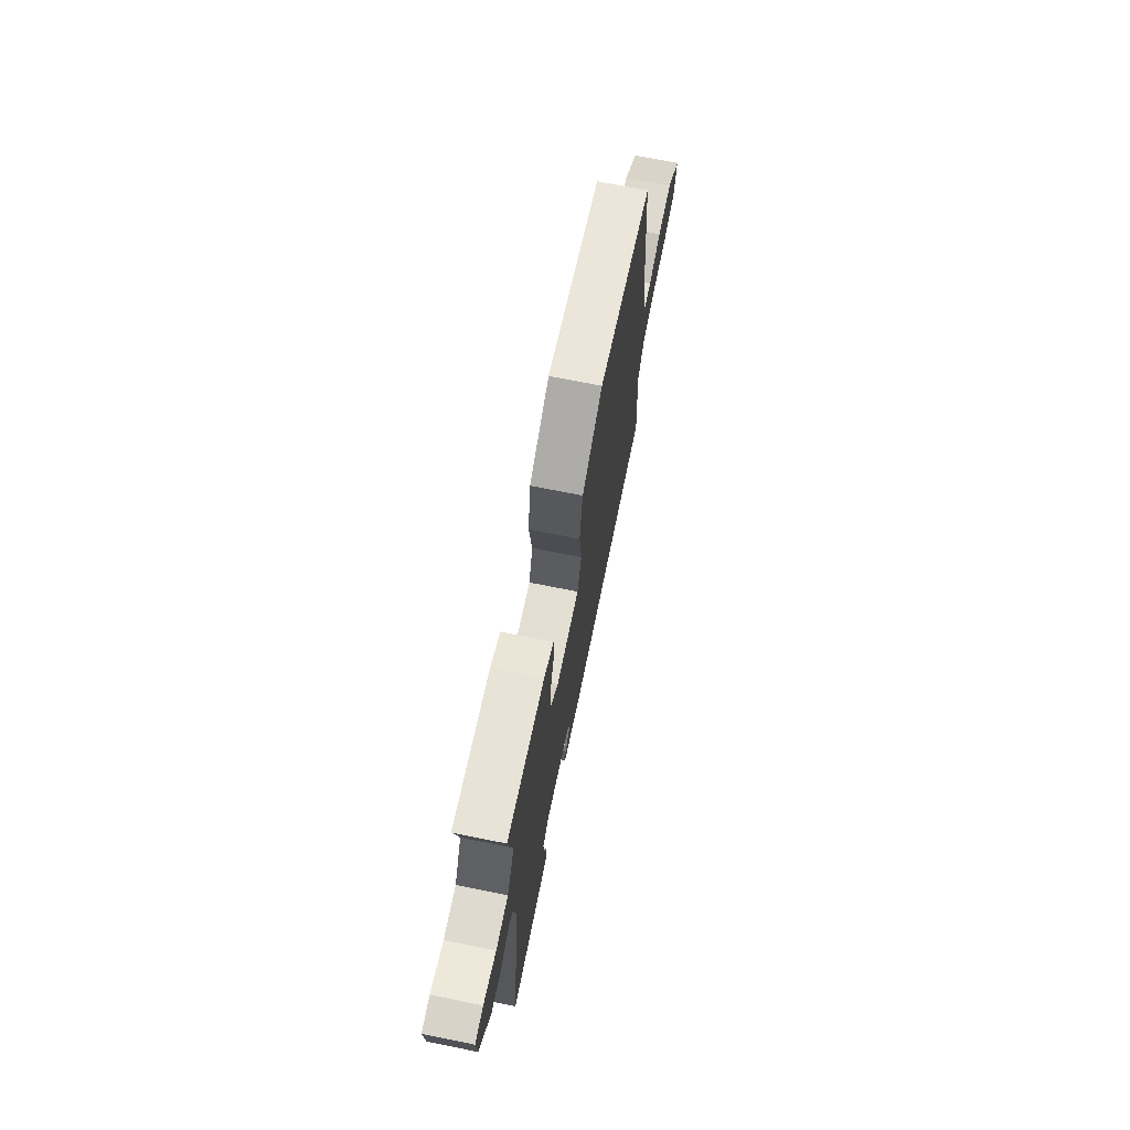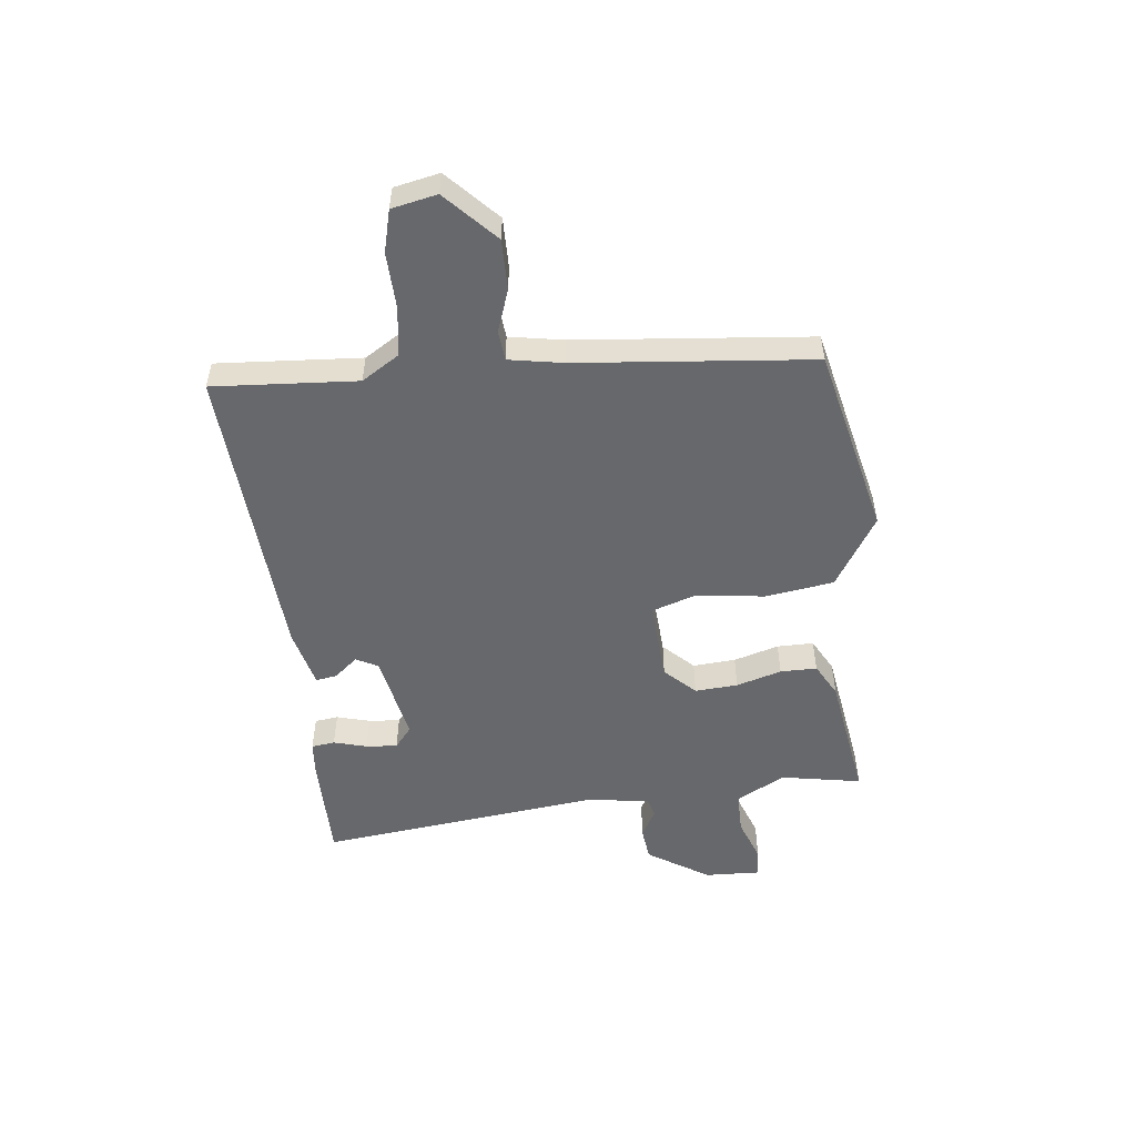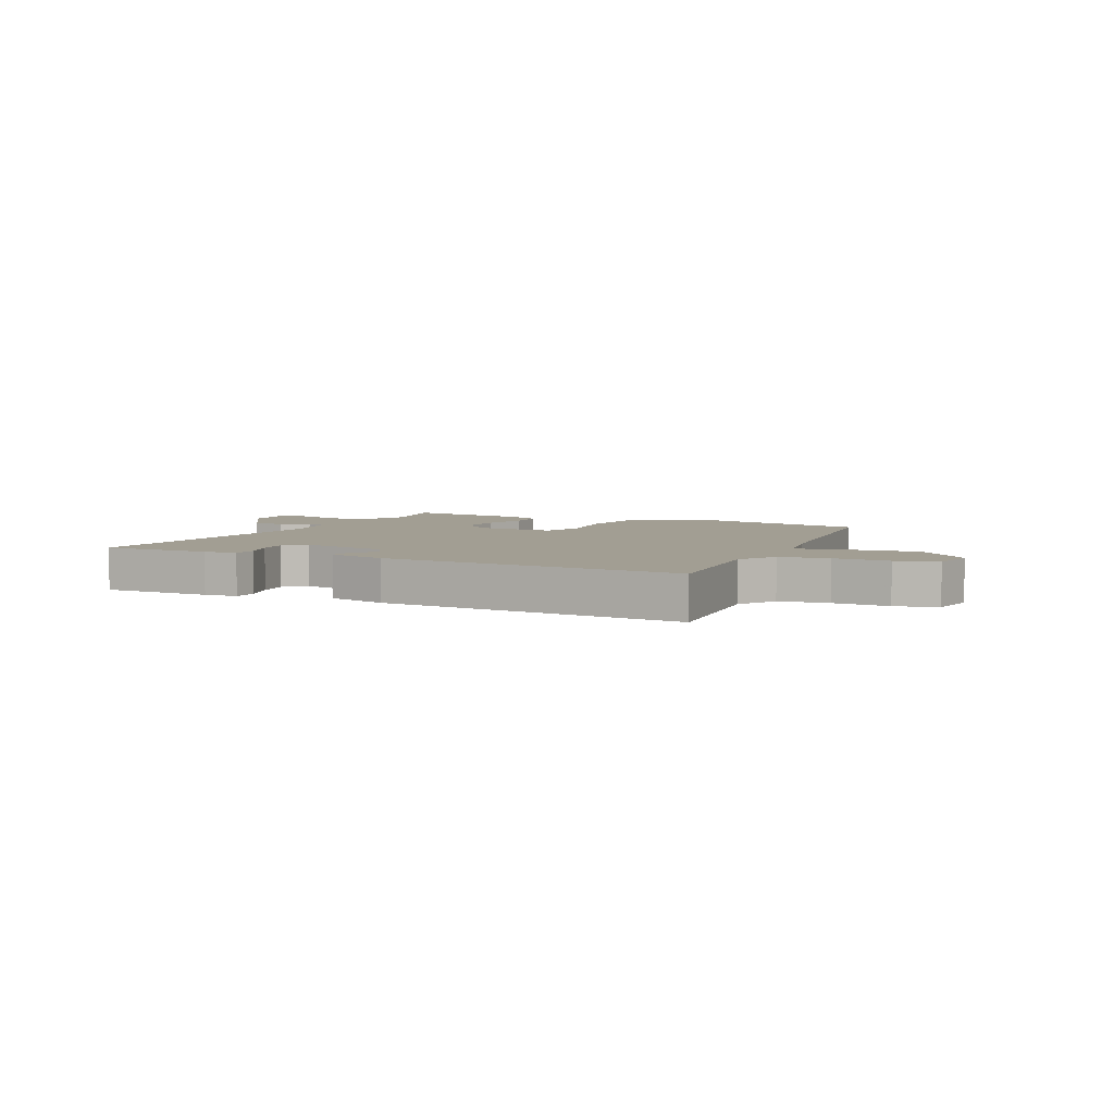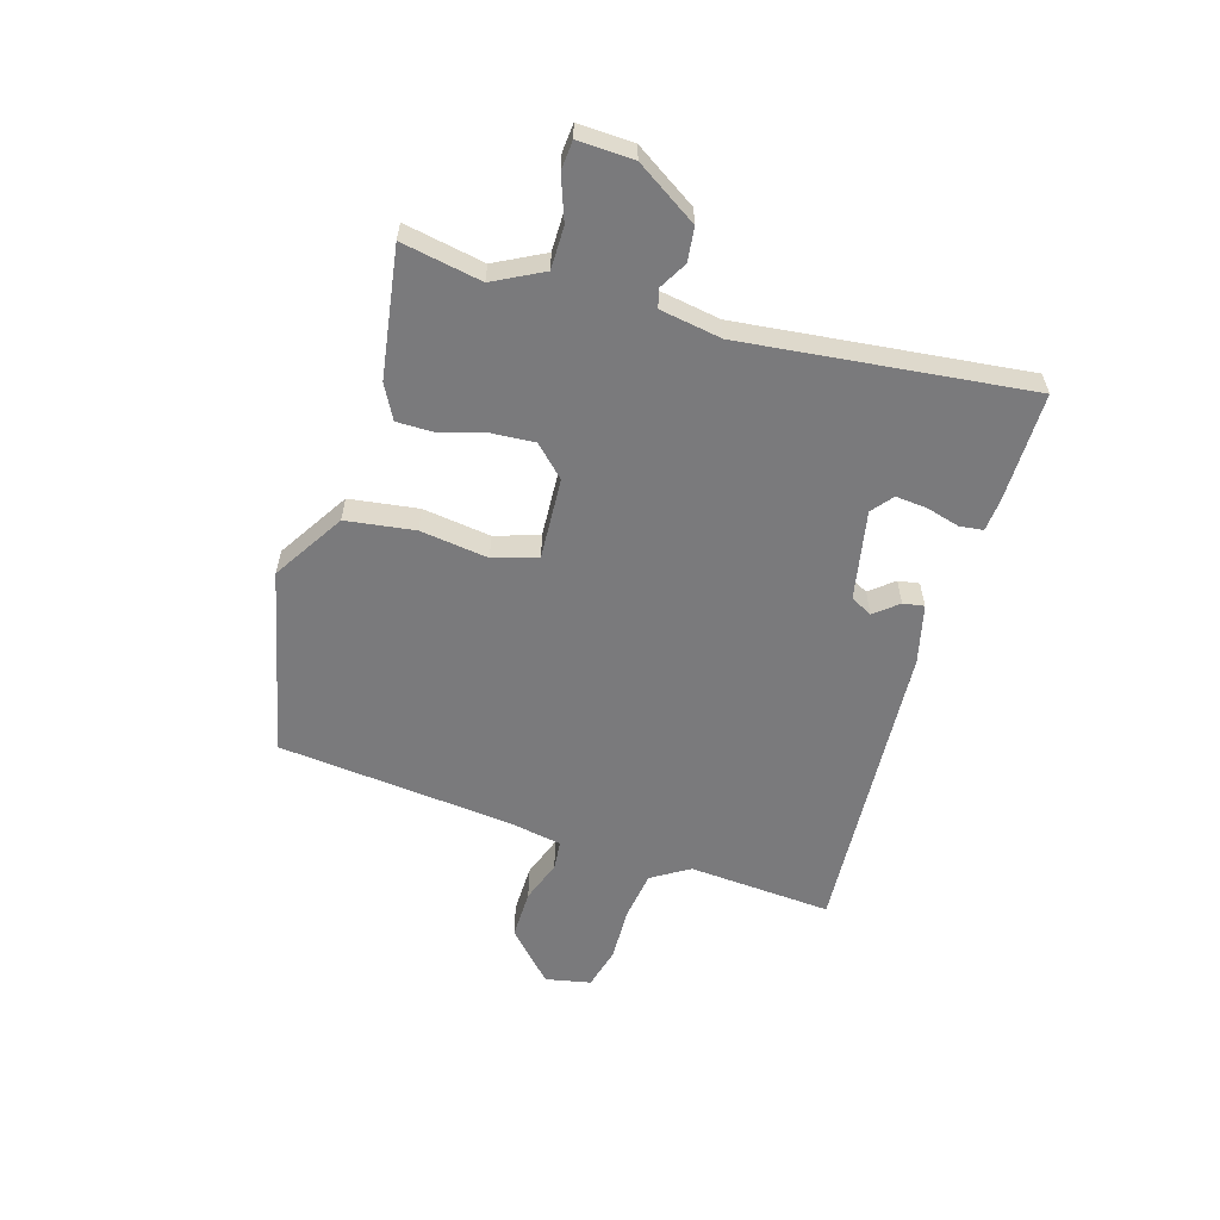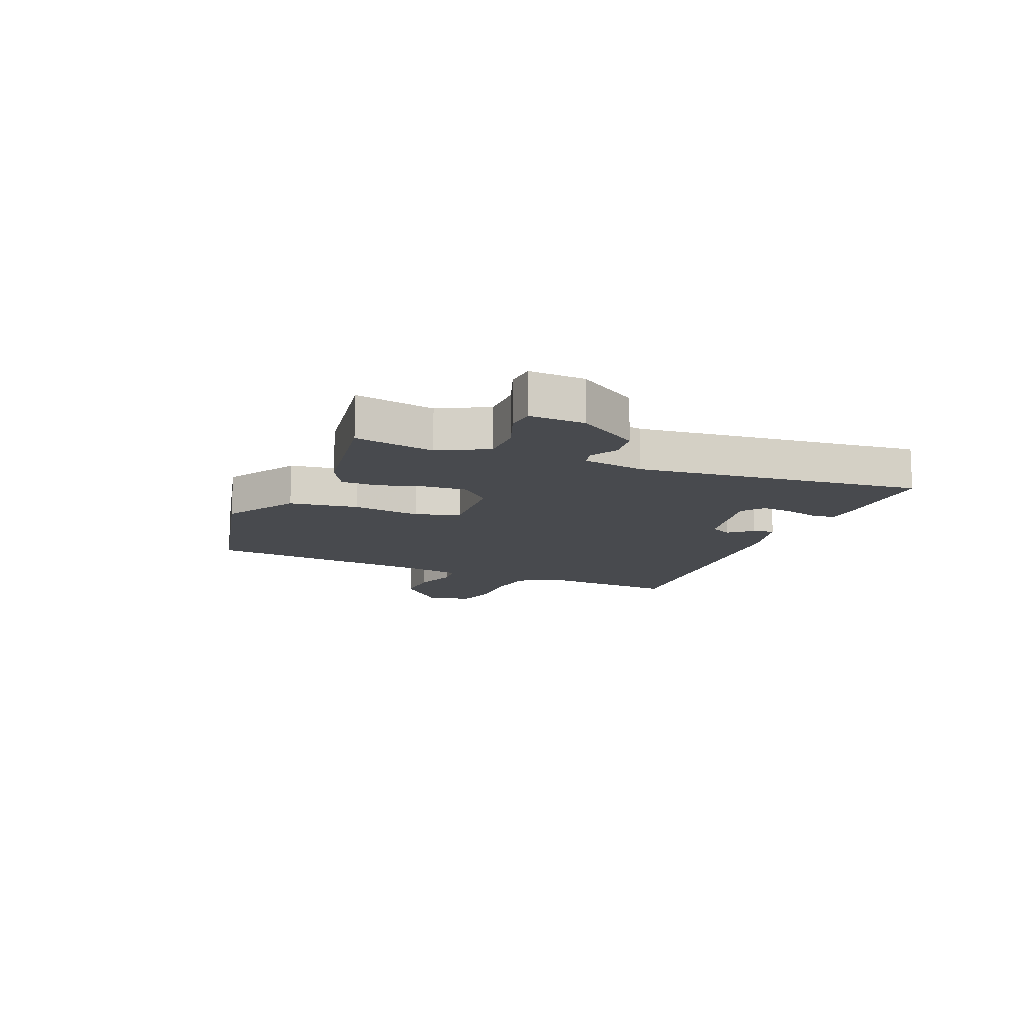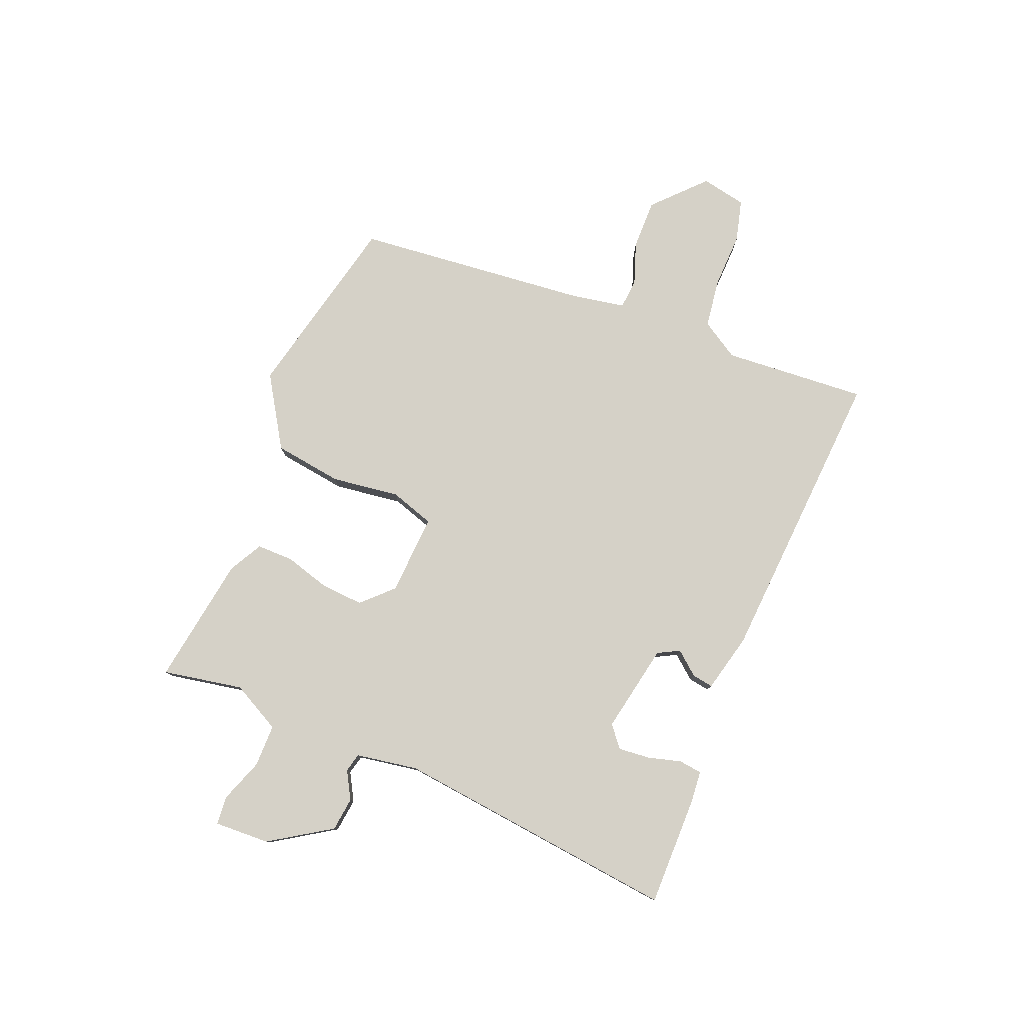
<metadata>
{"format":"obj","ext":"obj","renderer":"f3d","projection":"perspective","resolution":1024,"background":"white","views":[{"elev":70.8,"azim":101.4,"up":"+Z"},{"elev":-52.4,"azim":-83.4,"up":"+Y"},{"elev":5.0,"azim":-154.9,"up":"+Y"},{"elev":-58.2,"azim":73.2,"up":"+Y"},{"elev":-12.8,"azim":67.8,"up":"+Y"},{"elev":79.3,"azim":112.1,"up":"+Y"}]}
</metadata>
<code>
v 0.498 0.07 0.5
v 0.472 0.07 0.36
v 0.517 0.07 0.274
v 0.591 0.07 0.274
v 0.668 0.07 0.302
v 0.718 0.07 0.298
v 0.714 0.07 0.201
v 0.645 0.07 0.094
v 0.586 0.07 0.087
v 0.538 0.07 0.114
v 0.505 0.07 0.106
v 0.487 0.07 -0.002
v 0.543 0.07 -0.5
v 0.353 0.07 -0.499
v 0.295 0.07 -0.494
v 0.29 0.07 -0.453
v 0.306 0.07 -0.395
v 0.311 0.07 -0.34
v 0.274 0.07 -0.31
v 0.118 0.07 -0.34
v 0.098 0.07 -0.378
v 0.132 0.07 -0.419
v 0.138 0.07 -0.456
v 0.035 0.07 -0.481
v -0.493 0.07 -0.515
v -0.475 0.07 -0.264
v -0.516 0.07 -0.198
v -0.602 0.07 -0.186
v -0.699 0.07 -0.189
v -0.772 0.07 -0.17
v -0.788 0.07 -0.091
v -0.701 0.07 -0.009
v -0.614 0.07 -0.01
v -0.54 0.07 -0.036
v -0.488 0.07 -0.031
v -0.471 0.07 0.063
v -0.43 0.07 0.473
v -0.102 0.07 0.548
v 0.022 0.07 0.471
v 0.039 0.07 0.351
v 0.023 0.07 0.232
v 0.048 0.07 0.155
v 0.19 0.07 0.163
v 0.241 0.07 0.215
v 0.236 0.07 0.29
v 0.213 0.07 0.369
v 0.213 0.07 0.433
v 0.272 0.07 0.465
v 0.498 0 0.5
v 0.472 0 0.36
v 0.517 0 0.274
v 0.591 0 0.274
v 0.668 0 0.302
v 0.718 0 0.298
v 0.714 0 0.201
v 0.645 0 0.094
v 0.586 0 0.087
v 0.538 0 0.114
v 0.505 0 0.106
v 0.487 0 -0.002
v 0.543 0 -0.5
v 0.353 0 -0.499
v 0.295 0 -0.494
v 0.29 0 -0.453
v 0.306 0 -0.395
v 0.311 0 -0.34
v 0.274 0 -0.31
v 0.118 0 -0.34
v 0.098 0 -0.378
v 0.132 0 -0.419
v 0.138 0 -0.456
v 0.035 0 -0.481
v -0.493 0 -0.515
v -0.475 0 -0.264
v -0.516 0 -0.198
v -0.602 0 -0.186
v -0.699 0 -0.189
v -0.772 0 -0.17
v -0.788 0 -0.091
v -0.701 0 -0.009
v -0.614 0 -0.01
v -0.54 0 -0.036
v -0.488 0 -0.031
v -0.471 0 0.063
v -0.43 0 0.473
v -0.102 0 0.548
v 0.022 0 0.471
v 0.039 0 0.351
v 0.023 0 0.232
v 0.048 0 0.155
v 0.19 0 0.163
v 0.241 0 0.215
v 0.236 0 0.29
v 0.213 0 0.369
v 0.213 0 0.433
v 0.272 0 0.465
f 45 46 47 48
f 44 45 48 1
f 38 39 40 41
f 36 37 38 41
f 35 36 41 42
f 31 32 33 34
f 31 34 35
f 28 29 30 31
f 27 28 31 35
f 26 27 35 42
f 21 22 23 24
f 20 21 24 25
f 14 15 16 17
f 12 13 14 17
f 11 12 17 18
f 7 8 9 10
f 7 10 11
f 4 5 6 7
f 3 4 7 11
f 2 3 11 18
f 44 1 2 18
f 25 26 42 43
f 20 25 43
f 19 20 43 44
f 18 19 44
f 96 95 94 93
f 49 96 93 92
f 89 88 87 86
f 89 86 85 84
f 90 89 84 83
f 82 81 80 79
f 83 82 79
f 79 78 77 76
f 83 79 76 75
f 90 83 75 74
f 72 71 70 69
f 73 72 69 68
f 65 64 63 62
f 65 62 61 60
f 66 65 60 59
f 58 57 56 55
f 59 58 55
f 55 54 53 52
f 59 55 52 51
f 66 59 51 50
f 66 50 49 92
f 91 90 74 73
f 91 73 68
f 92 91 68 67
f 92 67 66
f 1 49 50 2
f 2 50 51 3
f 3 51 52 4
f 4 52 53 5
f 5 53 54 6
f 6 54 55 7
f 7 55 56 8
f 8 56 57 9
f 9 57 58 10
f 10 58 59 11
f 11 59 60 12
f 12 60 61 13
f 13 61 62 14
f 14 62 63 15
f 15 63 64 16
f 16 64 65 17
f 17 65 66 18
f 18 66 67 19
f 19 67 68 20
f 20 68 69 21
f 21 69 70 22
f 22 70 71 23
f 23 71 72 24
f 24 72 73 25
f 25 73 74 26
f 26 74 75 27
f 27 75 76 28
f 28 76 77 29
f 29 77 78 30
f 30 78 79 31
f 31 79 80 32
f 32 80 81 33
f 33 81 82 34
f 34 82 83 35
f 35 83 84 36
f 36 84 85 37
f 37 85 86 38
f 38 86 87 39
f 39 87 88 40
f 40 88 89 41
f 41 89 90 42
f 42 90 91 43
f 43 91 92 44
f 44 92 93 45
f 45 93 94 46
f 46 94 95 47
f 47 95 96 48
f 48 96 49 1

</code>
